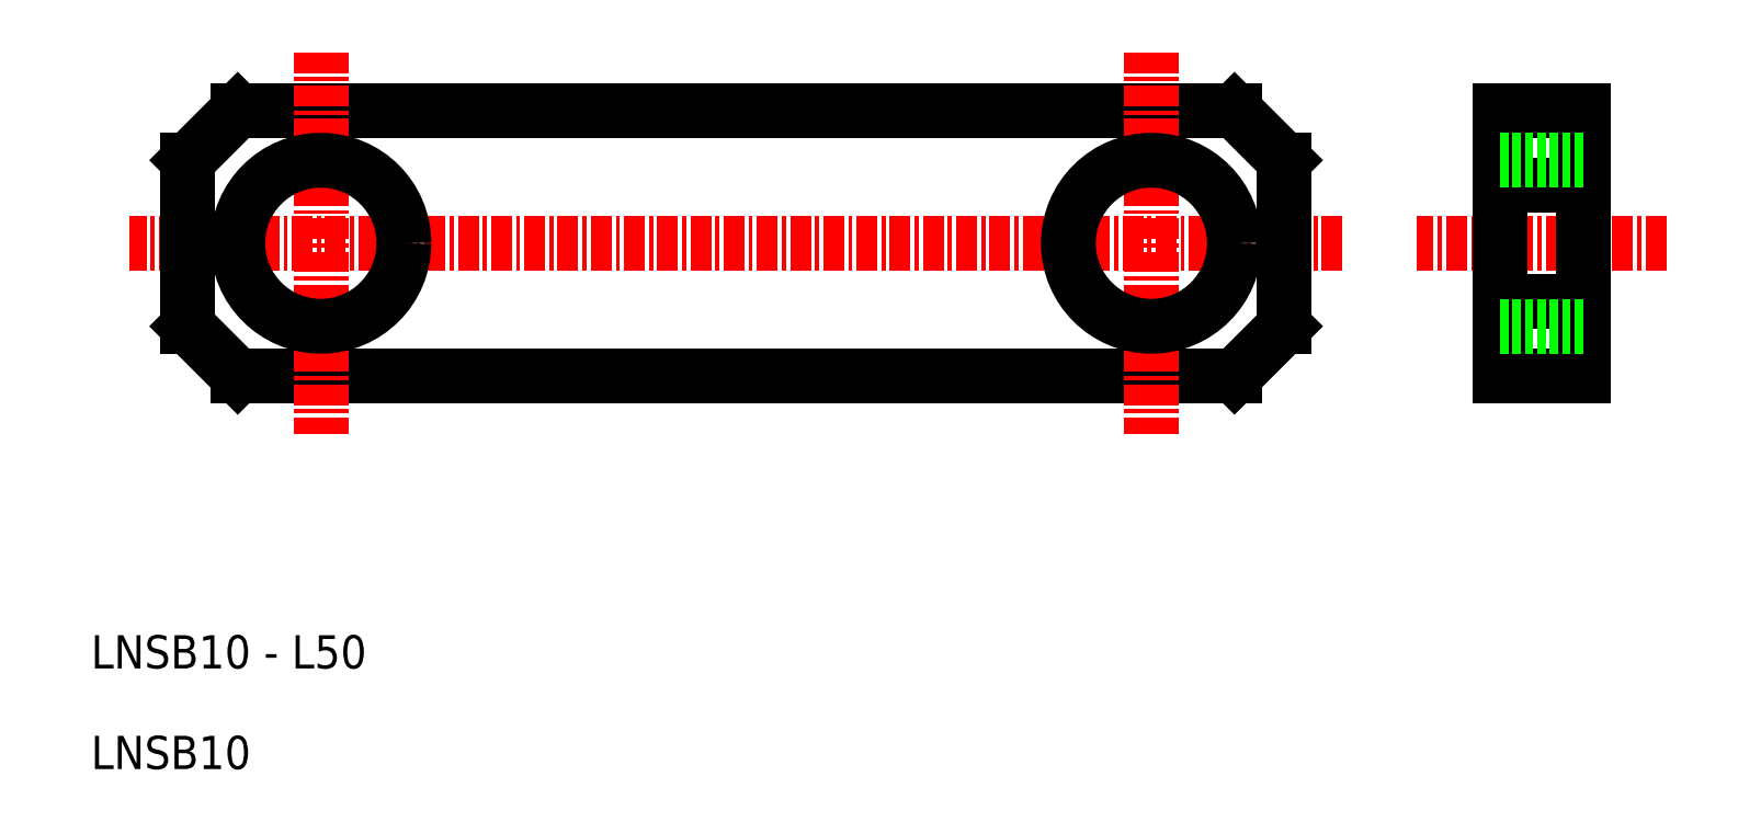
<metadata>
{"format":"dxf","ext":"dxf","renderer":"ezdxf+matplotlib","layout":"modelspace","background":"white","min_lineweight":24,"dpi":150}
</metadata>
<code>
0
SECTION
2
ENTITIES
0
LINE
8
0
10
226.3
20
24.85
30
0
11
286.3
21
24.85
31
0
0
LINE
8
0
10
226.3
20
40.85
30
0
11
286.3
21
40.85
31
0
0
LINE
8
CENTER
10
292.8
20
32.85
30
0
11
219.8
21
32.85
31
0
0
LINE
8
CENTER
10
231.3
20
44.35
30
0
11
231.3
21
21.35
31
0
0
TEXT
8
0
10
217.4
20
7.239
30
0
40
2
1
LNSB10 - L50
0
TEXT
8
0
10
217.4
20
1.18
30
0
40
2
1
LNSB10
0
CIRCLE
8
0
10
231.3
20
32.85
30
0
40
5
0
LINE
8
0
10
223.3
20
27.85
30
0
11
226.3
21
24.85
31
0
0
LINE
8
0
10
223.3
20
37.85
30
0
11
223.3
21
27.85
31
0
0
LINE
8
0
10
226.3
20
40.85
30
0
11
223.3
21
37.85
31
0
0
LINE
8
CENTER
10
281.3
20
44.35
30
0
11
281.3
21
21.35
31
0
0
LINE
8
CENTER
10
312.3
20
32.85
30
0
11
297.3
21
32.85
31
0
0
CIRCLE
8
0
10
281.3
20
32.85
30
0
40
5
0
LINE
8
0
10
302.3
20
40.85
30
0
11
302.3
21
24.85
31
0
0
LINE
8
0
10
307.3
20
40.85
30
0
11
307.3
21
24.85
31
0
0
LINE
8
0
10
289.3
20
27.85
30
0
11
286.3
21
24.85
31
0
0
LINE
8
0
10
302.3
20
24.85
30
0
11
307.3
21
24.85
31
0
0
LINE
8
0
10
289.3
20
37.85
30
0
11
289.3
21
27.85
31
0
0
LINE
8
0
10
286.3
20
40.85
30
0
11
289.3
21
37.85
31
0
0
LINE
8
0
10
302.3
20
29.35
30
0
11
307.3
21
29.35
31
0
0
LINE
8
0
10
302.3
20
27.85
30
0
11
307.3
21
27.85
31
0
0
LINE
8
0
10
302.3
20
40.85
30
0
11
307.3
21
40.85
31
0
0
LINE
8
0
10
302.3
20
36.35
30
0
11
307.3
21
36.35
31
0
0
LINE
8
0
10
302.3
20
37.85
30
0
11
307.3
21
37.85
31
0
0
ENDSEC
0
EOF

</code>
